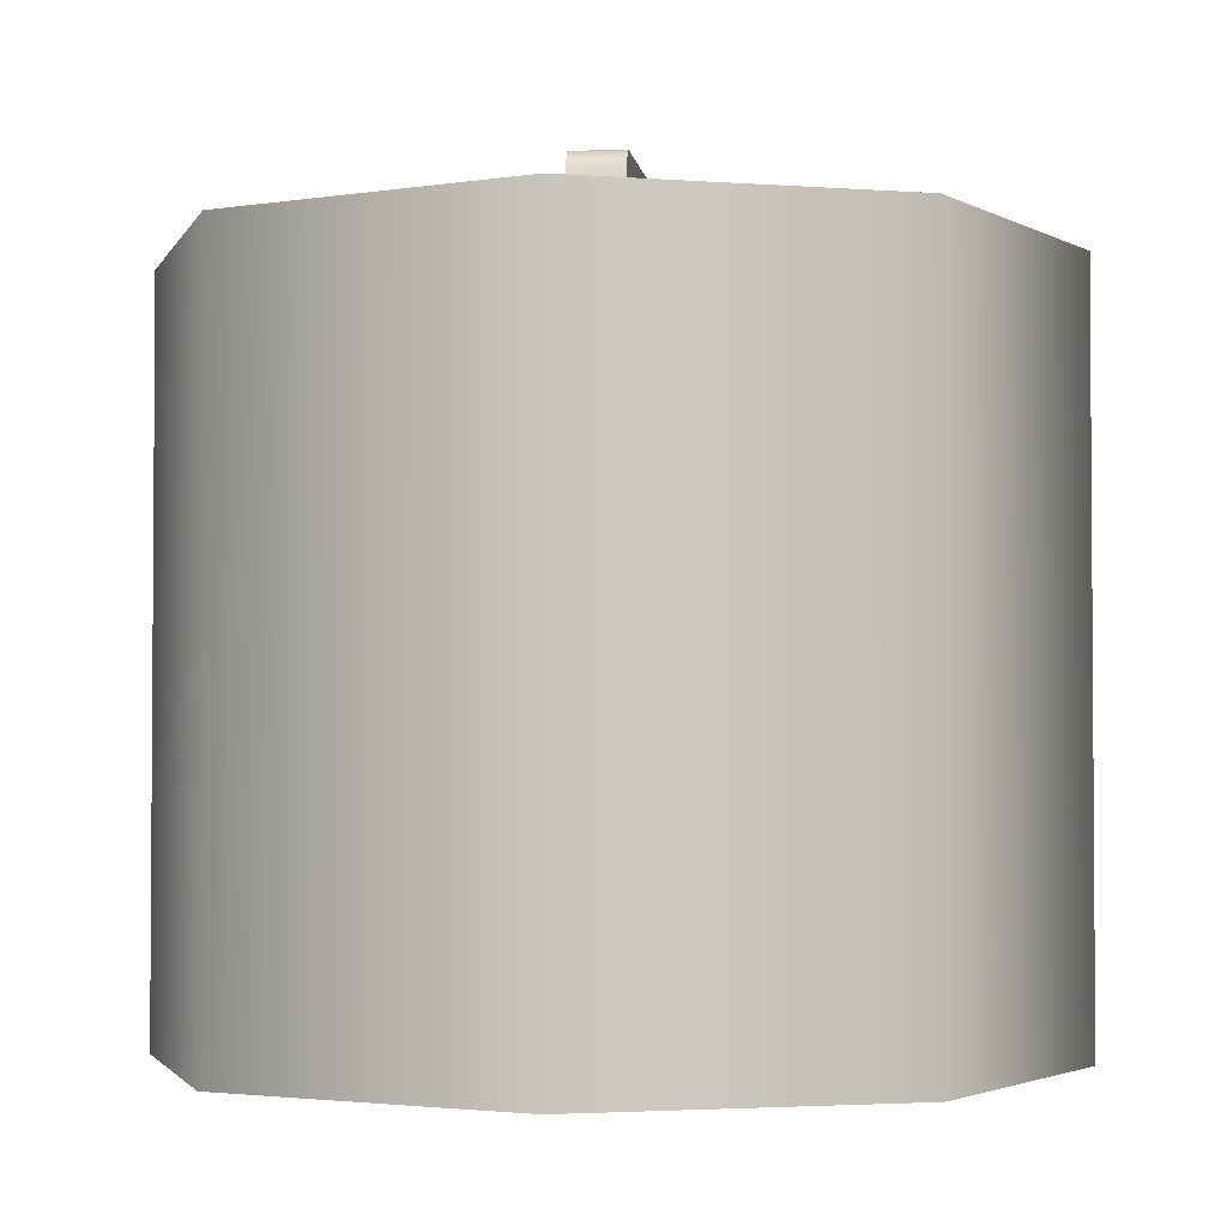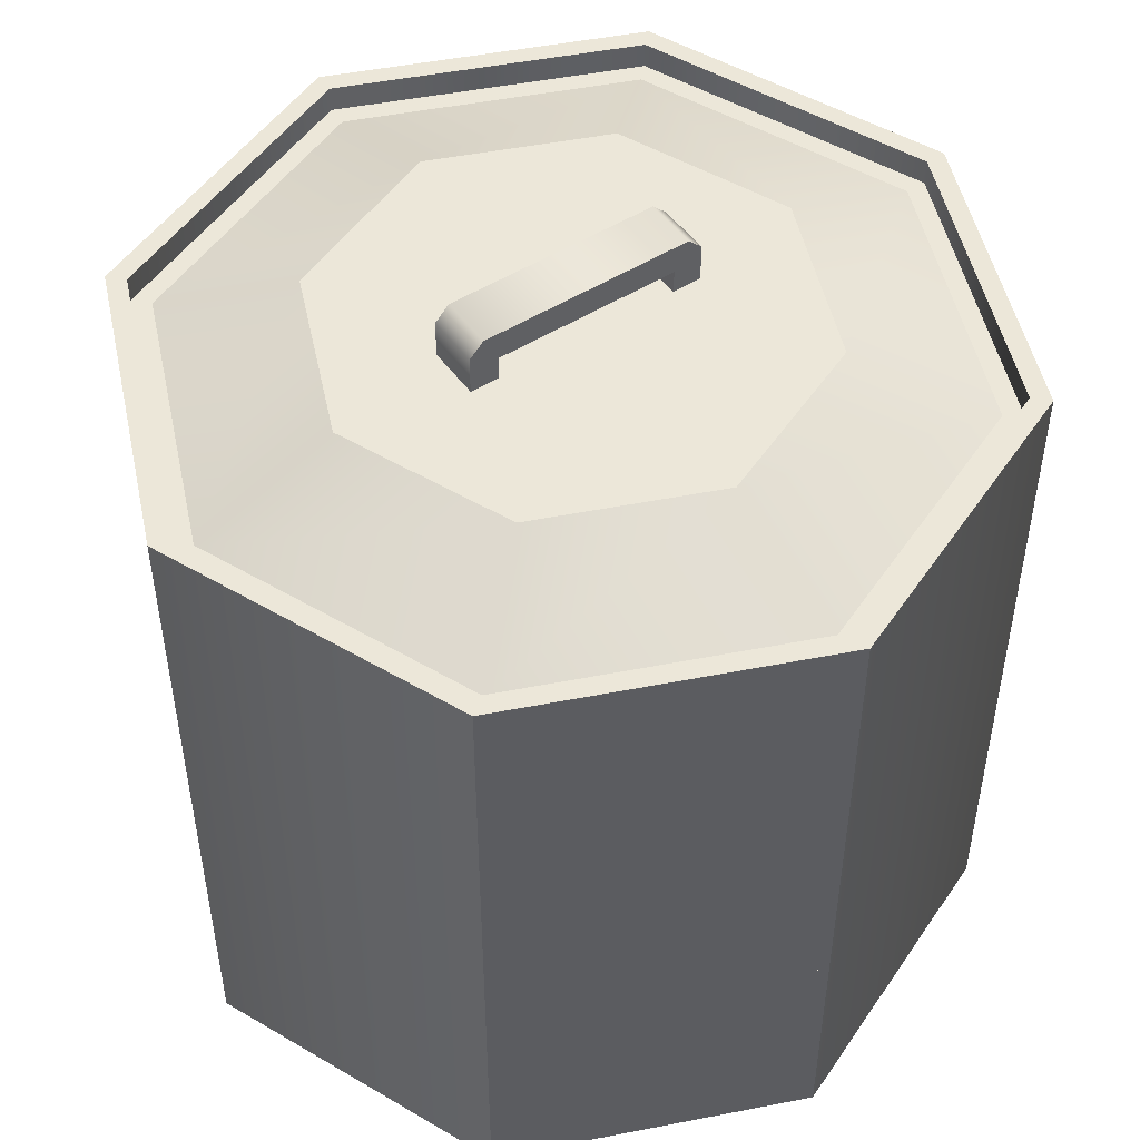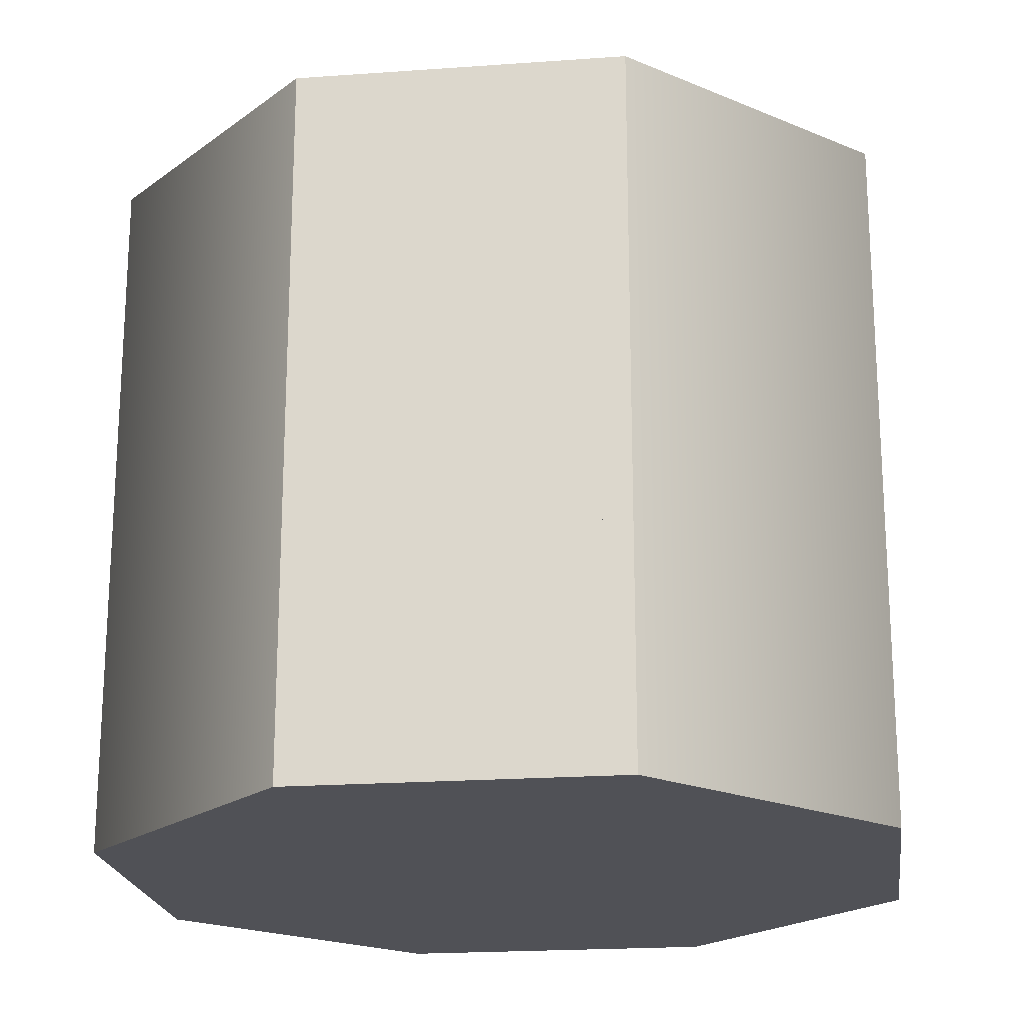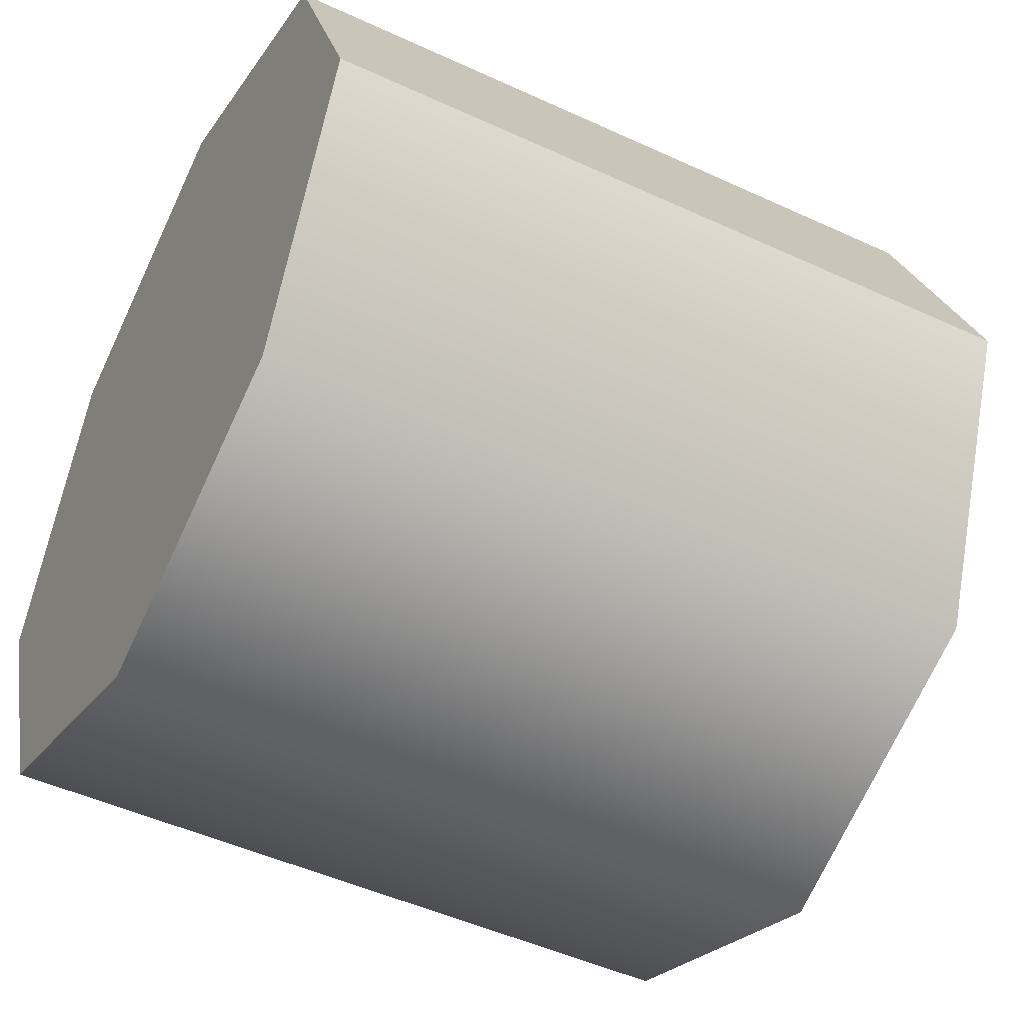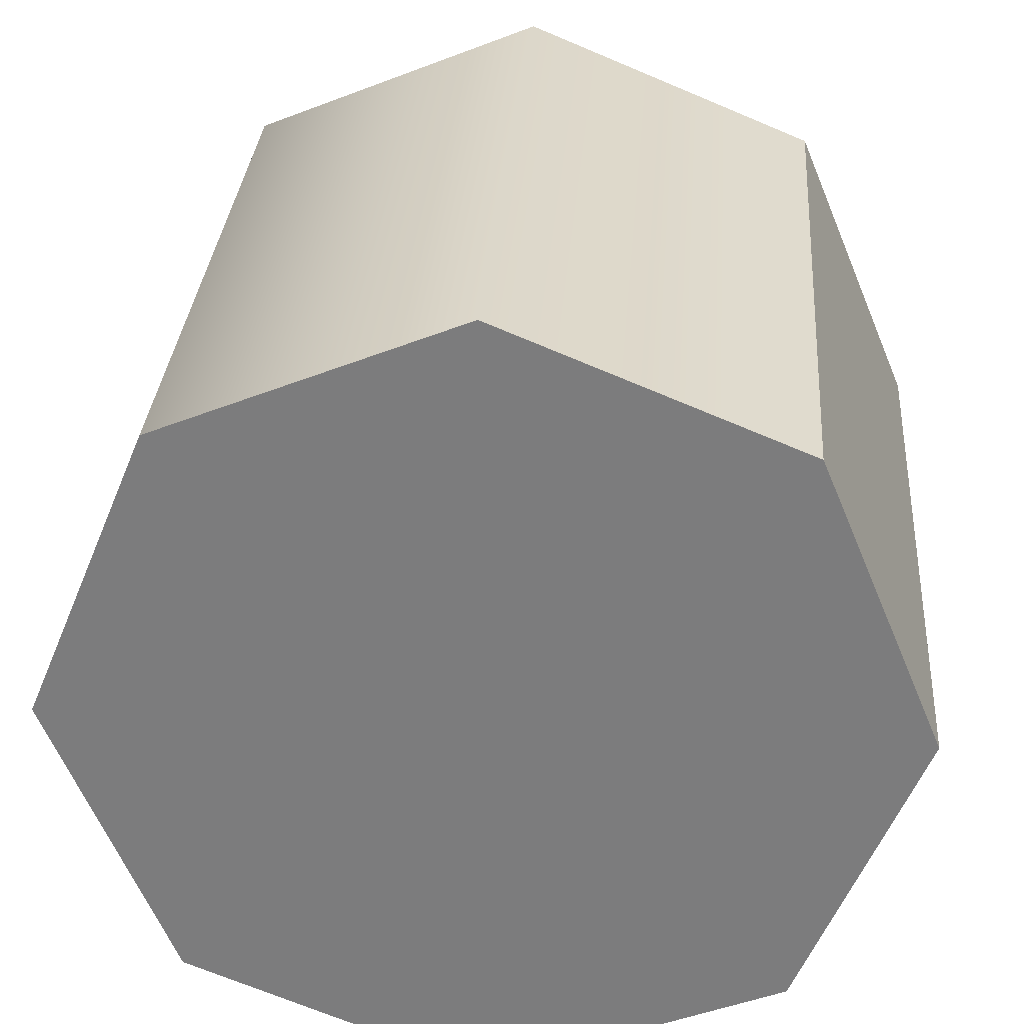
<metadata>
{"format":"obj","ext":"obj","renderer":"f3d","projection":"perspective","resolution":1024,"background":"white","views":[{"elev":-2.6,"azim":-172.7,"up":"+Y"},{"elev":50.0,"azim":55.4,"up":"+Y"},{"elev":-20.5,"azim":75.0,"up":"+Y"},{"elev":-48.2,"azim":62.6,"up":"+Z"},{"elev":30.6,"azim":4.2,"up":"+Z"}]}
</metadata>
<code>
g layer
v 0 0.02 0.2891
v 0.2044 0.02 0.2044
v 0 0.16 0.2891
v 0.2044 0.16 0.2044
v -0.32 0.03 0
v -0.32 0.18 0
v -0.2263 0.03 0.2263
v -0.2263 0.18 0.2263
v 0.2891 0.02 0
v 0.2891 0.16 0
v -0.3046 0.18 0
v -0.3046 0.16 0
v -0.2154 0.18 0.2154
v -0.2154 0.16 0.2154
v 0.3046 0.16 0
v 0.3046 0.18 0
v 0.2154 0.16 0.2154
v 0.2154 0.18 0.2154
v -0.2044 0.02 0.2044
v -0.2044 0.16 0.2044
v 0 0.02 -0.2891
v -0.2044 0.02 -0.2044
v 0 0.16 -0.2891
v -0.2044 0.16 -0.2044
v 0 0.03 0.32
v 0 0.18 0.32
v 0 0.16 0.3046
v 0 0.18 0.3046
v -0.2891 0.16 0
v -0.2891 0.02 0
v 0.2263 0.03 0.2263
v 0.2263 0.18 0.2263
v 0.2044 0.02 -0.2044
v 0.2044 0.16 -0.2044
v 0 0.16 -0.3046
v -0.2154 0.16 -0.2154
v 0 0.18 -0.3046
v -0.2154 0.18 -0.2154
v 0.2154 0.16 -0.2154
v 0.2154 0.18 -0.2154
v 0.3038 0.1331 0.03907
v 0.3038 0.07687 0.03907
v 0.2808 0.105 0.09462
v 0.3038 0.0675 0.03907
v 0.3038 0.1425 0.03907
v 0.32 0.03 0
v 0.32 0.18 0
v 0.2961 0.1425 0.05758
v 0.2731 0.1144 0.1131
v 0.2961 0.0675 0.05758
v 0.2501 0.1425 0.1687
v 0.2731 0.09563 0.1131
v 0.2501 0.0675 0.1687
v 0.2425 0.0675 0.1872
v 0.2425 0.1425 0.1872
v 0.2425 0.07687 0.1872
v 0.2425 0.1331 0.1872
v 0.2655 0.105 0.1317
v -0.2263 0.03 -0.2263
v 0 0.03 -0.32
v -0.2263 0.18 -0.2263
v 0 0.18 -0.32
v 0.2263 0.18 -0.2263
v 0.2263 0.03 -0.2263
v 0 0 0.32
v -0.2263 0 0.2263
v 0.32 0 0
v 0.2263 0 -0.2263
v 0.2263 0 0.2263
v 0 0 -0.32
v -0.2263 0 -0.2263
v -0.32 0 0
f 3 2 1
f 2 3 4
f 7 6 5
f 6 7 8
f 2 10 9
f 10 2 4
f 13 12 11
f 12 13 14
f 17 16 15
f 16 17 18
f 20 1 19
f 1 20 3
f 23 22 21
f 22 23 24
f 26 7 25
f 7 26 8
f 28 17 27
f 17 28 18
f 29 22 24
f 22 29 30
f 32 25 31
f 25 32 26
f 34 21 33
f 21 34 23
f 13 27 14
f 27 13 28
f 37 36 35
f 36 37 38
f 15 40 39
f 40 15 16
f 9 34 33
f 34 9 10
f 40 35 39
f 35 40 37
f 43 42 41
f 44 41 42
f 44 45 41
f 44 46 45
f 47 45 46
f 45 47 32
f 45 32 48
f 46 44 31
f 48 32 49
f 31 44 50
f 49 32 51
f 31 50 52
f 31 52 53
f 31 53 54
f 31 54 32
f 51 32 55
f 56 32 54
f 55 32 57
f 57 32 56
f 56 58 57
f 61 60 59
f 60 61 62
f 5 61 59
f 61 5 6
f 20 30 29
f 30 20 19
f 47 64 63
f 64 47 46
f 62 64 60
f 64 62 63
f 11 36 38
f 36 11 12
f 39 10 15
f 10 17 15
f 10 39 34
f 17 10 4
f 34 39 35
f 34 35 23
f 17 4 27
f 27 4 3
f 27 3 20
f 27 20 14
f 23 35 36
f 23 36 24
f 14 20 29
f 24 36 29
f 14 29 12
f 29 36 12
f 63 16 47
f 16 32 47
f 16 63 40
f 32 16 18
f 40 63 62
f 40 62 37
f 32 18 26
f 26 18 28
f 26 28 13
f 26 13 8
f 37 62 61
f 37 61 38
f 8 13 11
f 38 61 11
f 8 11 6
f 11 61 6
f 25 66 65
f 66 25 7
f 69 68 67
f 68 69 65
f 68 65 70
f 70 65 66
f 70 66 71
f 71 66 72
f 31 67 46
f 67 31 69
f 72 59 71
f 59 72 5
f 66 5 72
f 5 66 7
f 46 68 64
f 68 46 67
f 31 65 69
f 65 31 25
f 59 70 71
f 70 59 60
f 60 68 70
f 68 60 64
f 48 41 45
f 41 48 43
f 43 48 49
f 52 43 49
f 52 49 51
f 50 43 52
f 44 43 50
f 43 44 42
f 52 51 58
f 58 53 52
f 58 51 57
f 57 51 55
f 53 58 56
f 53 56 54
f 33 2 9
f 2 33 21
f 2 21 1
f 1 21 22
f 1 22 19
f 19 22 30
g layer
v 3.61e-16 0.2 0.2891
v 0.2044 0.2 0.2044
v 3.61e-16 0.34 0.2891
v 0.2044 0.34 0.2044
v -0.32 0.21 0
v -0.32 0.36 0
v -0.2263 0.21 0.2263
v -0.2263 0.36 0.2263
v 0.2891 0.2 0
v 0.2891 0.34 0
v -0.3046 0.36 0
v -0.3046 0.34 0
v -0.2154 0.36 0.2154
v -0.2154 0.34 0.2154
v 0.3046 0.34 0
v 0.3046 0.36 0
v 0.2154 0.34 0.2154
v 0.2154 0.36 0.2154
v -0.2044 0.2 0.2044
v -0.2044 0.34 0.2044
v 3.61e-16 0.2 -0.2891
v -0.2044 0.2 -0.2044
v 3.61e-16 0.34 -0.2891
v -0.2044 0.34 -0.2044
v 3.61e-16 0.21 0.32
v 3.61e-16 0.36 0.32
v 3.61e-16 0.34 0.3046
v 3.61e-16 0.36 0.3046
v -0.2891 0.34 0
v -0.2891 0.2 0
v 0.2263 0.21 0.2263
v 0.2263 0.36 0.2263
v 0.2044 0.2 -0.2044
v 0.2044 0.34 -0.2044
v 3.61e-16 0.34 -0.3046
v -0.2154 0.34 -0.2154
v 3.61e-16 0.36 -0.3046
v -0.2154 0.36 -0.2154
v 0.2154 0.34 -0.2154
v 0.2154 0.36 -0.2154
v 0.3038 0.3131 0.03907
v 0.3038 0.2569 0.03907
v 0.2808 0.285 0.09462
v 0.3038 0.2475 0.03907
v 0.3038 0.3225 0.03907
v 0.32 0.21 0
v 0.32 0.36 0
v 0.2961 0.3225 0.05758
v 0.2731 0.2944 0.1131
v 0.2961 0.2475 0.05758
v 0.2501 0.3225 0.1687
v 0.2731 0.2756 0.1131
v 0.2501 0.2475 0.1687
v 0.2425 0.2475 0.1872
v 0.2425 0.3225 0.1872
v 0.2425 0.2569 0.1872
v 0.2425 0.3131 0.1872
v 0.2655 0.285 0.1317
v -0.2263 0.21 -0.2263
v 3.61e-16 0.21 -0.32
v -0.2263 0.36 -0.2263
v 3.61e-16 0.36 -0.32
v 0.2263 0.36 -0.2263
v 0.2263 0.21 -0.2263
v 3.61e-16 0.18 0.32
v 3.61e-16 0.18 -0.32
f 75 74 73
f 74 75 76
f 79 78 77
f 78 79 80
f 74 82 81
f 82 74 76
f 85 84 83
f 84 85 86
f 89 88 87
f 88 89 90
f 92 73 91
f 73 92 75
f 95 94 93
f 94 95 96
f 98 79 97
f 79 98 80
f 100 89 99
f 89 100 90
f 101 94 96
f 94 101 102
f 104 97 103
f 97 104 98
f 106 93 105
f 93 106 95
f 85 99 86
f 99 85 100
f 109 108 107
f 108 109 110
f 87 112 111
f 112 87 88
f 81 106 105
f 106 81 82
f 112 107 111
f 107 112 109
f 115 114 113
f 116 113 114
f 116 117 113
f 116 118 117
f 119 117 118
f 117 119 104
f 117 104 120
f 118 116 103
f 120 104 121
f 103 116 122
f 121 104 123
f 103 122 124
f 103 124 125
f 103 125 126
f 103 126 104
f 123 104 127
f 128 104 126
f 127 104 129
f 129 104 128
f 128 130 129
f 133 132 131
f 132 133 134
f 77 133 131
f 133 77 78
f 92 102 101
f 102 92 91
f 119 136 135
f 136 119 118
f 134 136 132
f 136 134 135
f 83 108 110
f 108 83 84
f 111 82 87
f 82 89 87
f 82 111 106
f 89 82 76
f 106 111 107
f 106 107 95
f 89 76 99
f 99 76 75
f 99 75 92
f 99 92 86
f 95 107 108
f 95 108 96
f 86 92 101
f 96 108 101
f 86 101 84
f 101 108 84
f 135 88 119
f 88 104 119
f 88 135 112
f 104 88 90
f 112 135 134
f 112 134 109
f 104 90 98
f 98 90 100
f 98 100 85
f 98 85 80
f 109 134 133
f 109 133 110
f 80 85 83
f 110 133 83
f 80 83 78
f 83 133 78
f 97 8 137
f 8 97 79
f 32 63 47
f 63 32 137
f 63 137 138
f 138 137 8
f 138 8 61
f 61 8 6
f 103 47 118
f 47 103 32
f 6 131 61
f 131 6 77
f 8 77 6
f 77 8 79
f 118 63 136
f 63 118 47
f 103 137 32
f 137 103 97
f 131 138 61
f 138 131 132
f 132 63 138
f 63 132 136
f 120 113 117
f 113 120 115
f 115 120 121
f 124 115 121
f 124 121 123
f 122 115 124
f 116 115 122
f 115 116 114
f 124 123 130
f 130 125 124
f 130 123 129
f 129 123 127
f 125 130 128
f 125 128 126
f 105 74 81
f 74 105 93
f 74 93 73
f 73 93 94
f 73 94 91
f 91 94 102
g layer
v 7.219e-16 0.38 0.2891
v 0.2044 0.38 0.2044
v 7.219e-16 0.52 0.2891
v 0.2044 0.52 0.2044
v -0.32 0.39 0
v -0.32 0.54 0
v -0.2263 0.39 0.2263
v -0.2263 0.54 0.2263
v 0.2891 0.38 0
v 0.2891 0.52 0
v -0.3046 0.54 0
v -0.3046 0.52 0
v -0.2154 0.54 0.2154
v -0.2154 0.52 0.2154
v 0.3046 0.52 0
v 0.3046 0.54 0
v 0.2154 0.52 0.2154
v 0.2154 0.54 0.2154
v -0.2044 0.38 0.2044
v -0.2044 0.52 0.2044
v 7.219e-16 0.38 -0.2891
v -0.2044 0.38 -0.2044
v 7.219e-16 0.52 -0.2891
v -0.2044 0.52 -0.2044
v 7.219e-16 0.39 0.32
v 7.219e-16 0.54 0.32
v 7.219e-16 0.52 0.3046
v 7.219e-16 0.54 0.3046
v -0.2891 0.52 0
v -0.2891 0.38 0
v 0.2263 0.39 0.2263
v 0.2263 0.54 0.2263
v 0.2044 0.38 -0.2044
v 0.2044 0.52 -0.2044
v 7.219e-16 0.52 -0.3046
v -0.2154 0.52 -0.2154
v 7.219e-16 0.54 -0.3046
v -0.2154 0.54 -0.2154
v 0.2154 0.52 -0.2154
v 0.2154 0.54 -0.2154
v 0.3038 0.4931 0.03907
v 0.3038 0.4369 0.03907
v 0.2808 0.465 0.09462
v 0.3038 0.4275 0.03907
v 0.3038 0.5025 0.03907
v 0.32 0.39 0
v 0.32 0.54 0
v 0.2961 0.5025 0.05758
v 0.2731 0.4744 0.1131
v 0.2961 0.4275 0.05758
v 0.2501 0.5025 0.1687
v 0.2731 0.4556 0.1131
v 0.2501 0.4275 0.1687
v 0.2425 0.4275 0.1872
v 0.2425 0.5025 0.1872
v 0.2425 0.4369 0.1872
v 0.2425 0.4931 0.1872
v 0.2655 0.465 0.1317
v -0.2263 0.39 -0.2263
v 7.219e-16 0.39 -0.32
v -0.2263 0.54 -0.2263
v 7.219e-16 0.54 -0.32
v 0.2263 0.54 -0.2263
v 0.2263 0.39 -0.2263
v 7.219e-16 0.36 0.32
v 7.219e-16 0.36 -0.32
f 141 140 139
f 140 141 142
f 145 144 143
f 144 145 146
f 140 148 147
f 148 140 142
f 151 150 149
f 150 151 152
f 155 154 153
f 154 155 156
f 158 139 157
f 139 158 141
f 161 160 159
f 160 161 162
f 164 145 163
f 145 164 146
f 166 155 165
f 155 166 156
f 167 160 162
f 160 167 168
f 170 163 169
f 163 170 164
f 172 159 171
f 159 172 161
f 151 165 152
f 165 151 166
f 175 174 173
f 174 175 176
f 153 178 177
f 178 153 154
f 147 172 171
f 172 147 148
f 178 173 177
f 173 178 175
f 181 180 179
f 182 179 180
f 182 183 179
f 182 184 183
f 185 183 184
f 183 185 170
f 183 170 186
f 184 182 169
f 186 170 187
f 169 182 188
f 187 170 189
f 169 188 190
f 169 190 191
f 169 191 192
f 169 192 170
f 189 170 193
f 194 170 192
f 193 170 195
f 195 170 194
f 194 196 195
f 199 198 197
f 198 199 200
f 143 199 197
f 199 143 144
f 158 168 167
f 168 158 157
f 185 202 201
f 202 185 184
f 200 202 198
f 202 200 201
f 149 174 176
f 174 149 150
f 177 148 153
f 148 155 153
f 148 177 172
f 155 148 142
f 172 177 173
f 172 173 161
f 155 142 165
f 165 142 141
f 165 141 158
f 165 158 152
f 161 173 174
f 161 174 162
f 152 158 167
f 162 174 167
f 152 167 150
f 167 174 150
f 201 154 185
f 154 170 185
f 154 201 178
f 170 154 156
f 178 201 200
f 178 200 175
f 170 156 164
f 164 156 166
f 164 166 151
f 164 151 146
f 175 200 199
f 175 199 176
f 146 151 149
f 176 199 149
f 146 149 144
f 149 199 144
f 163 80 203
f 80 163 145
f 104 135 119
f 135 104 203
f 135 203 204
f 204 203 80
f 204 80 133
f 133 80 78
f 169 119 184
f 119 169 104
f 78 197 133
f 197 78 143
f 80 143 78
f 143 80 145
f 184 135 202
f 135 184 119
f 169 203 104
f 203 169 163
f 197 204 133
f 204 197 198
f 198 135 204
f 135 198 202
f 186 179 183
f 179 186 181
f 181 186 187
f 190 181 187
f 190 187 189
f 188 181 190
f 182 181 188
f 181 182 180
f 190 189 196
f 196 191 190
f 196 189 195
f 195 189 193
f 191 196 194
f 191 194 192
f 171 140 147
f 140 171 159
f 140 159 139
f 139 159 160
f 139 160 157
f 157 160 168
g lid
v 0.183 0.56 0
v 0.1294 0.56 0.1294
v 0.1294 0.56 -0.1294
v 3.61e-16 0.56 -0.183
v 0.02013 0.56 -0.09152
v -0.02013 0.56 -0.09152
v -0.1294 0.56 -0.1294
v 0.02013 0.56 0.09152
v 0.02013 0.56 -0.06956
v 0 0.56 0.183
v 0.02013 0.56 0.06956
v -0.02013 0.56 -0.06956
v -0.02013 0.56 0.06956
v -0.02013 0.56 0.09152
v -0.1294 0.56 0.1294
v -0.183 0.56 0
v 0 0.52 0.2891
v 3.61e-16 0.52 -0.2891
v 0.02013 0.6 -0.08054
v 0.02013 0.6 0.08054
v -0.02013 0.6 -0.08054
v -0.02013 0.6 0.08054
v -0.02013 0.578 0.06956
v -0.02013 0.589 0.09152
v -0.02013 0.578 -0.06956
v -0.02013 0.589 -0.09152
v 0.02013 0.589 0.09152
v 0.02013 0.578 0.06956
v 0.02013 0.578 -0.06956
v 0.02013 0.589 -0.09152
f 207 206 205
f 206 207 208
f 206 208 209
f 209 208 210
f 210 208 211
f 212 206 209
f 212 209 213
f 206 212 214
f 212 213 215
f 216 215 213
f 215 216 217
f 217 216 210
f 214 212 218
f 217 210 218
f 210 211 218
f 214 218 219
f 219 218 211
f 219 211 220
f 206 221 142
f 221 206 214
f 205 142 148
f 142 205 206
f 172 205 148
f 205 172 207
f 222 207 172
f 207 222 208
f 162 208 222
f 208 162 211
f 162 220 211
f 220 162 167
f 220 158 219
f 158 220 167
f 219 221 214
f 221 219 158
f 225 224 223
f 224 225 226
f 218 227 217
f 227 218 226
f 226 218 228
f 226 229 227
f 225 229 226
f 225 216 229
f 230 216 225
f 216 230 210
f 231 218 212
f 218 231 228
f 212 224 231
f 215 224 212
f 232 224 215
f 233 224 232
f 224 233 223
f 213 223 233
f 209 223 213
f 223 209 234
f 230 209 210
f 209 230 234
f 227 215 217
f 215 227 232
f 233 216 213
f 216 233 229
f 227 233 232
f 233 227 229
f 226 231 224
f 231 226 228
f 225 234 230
f 234 225 223

</code>
